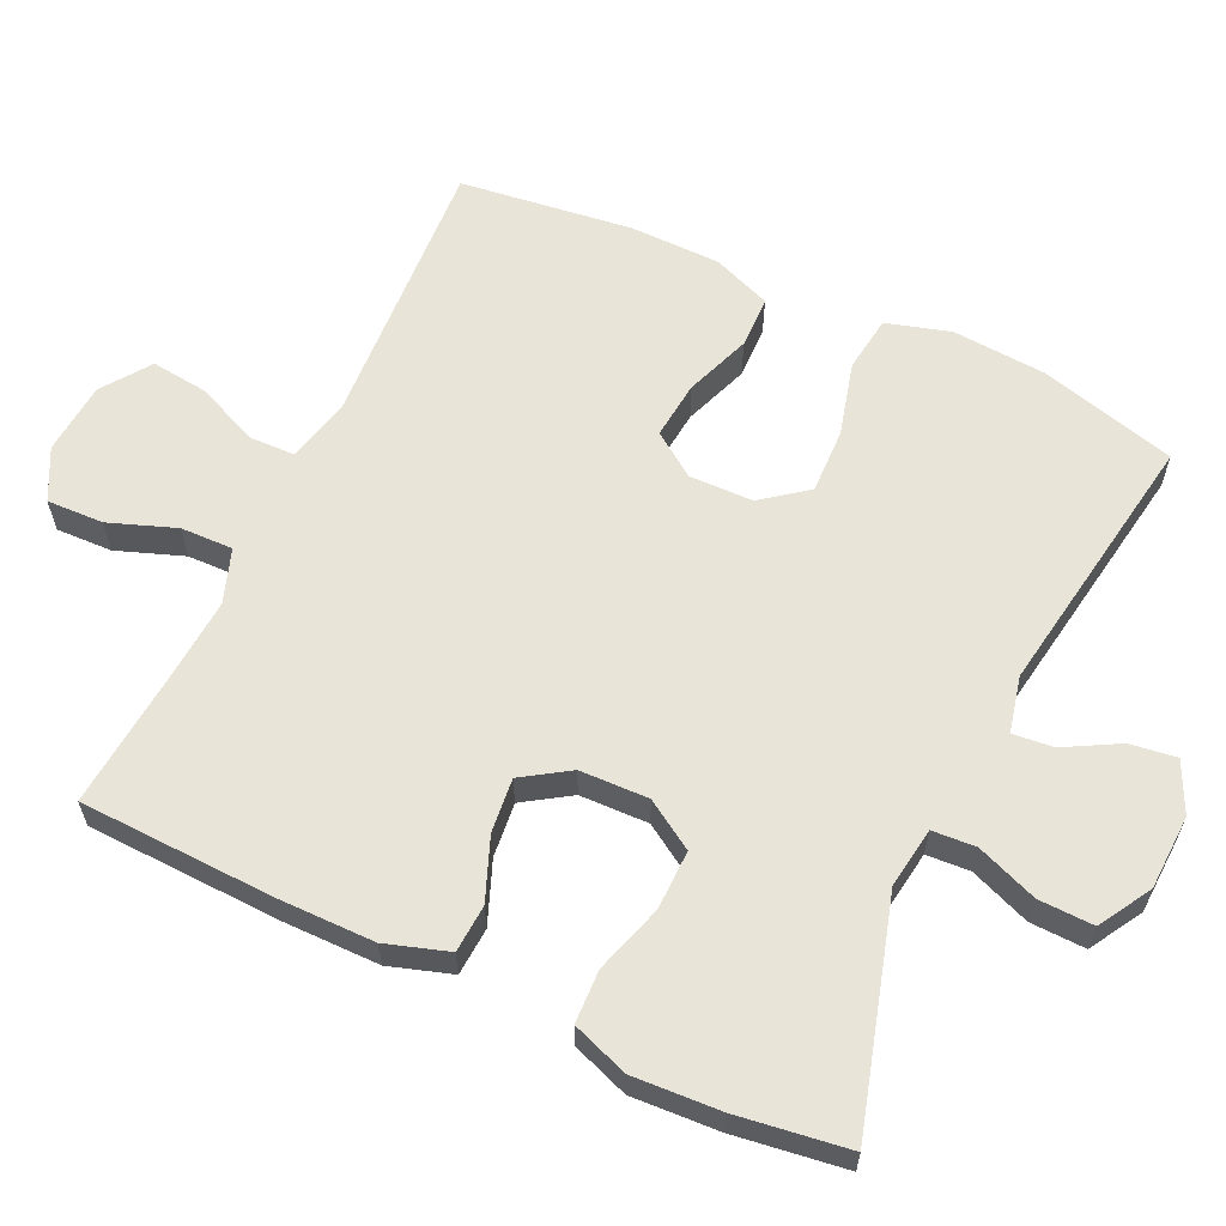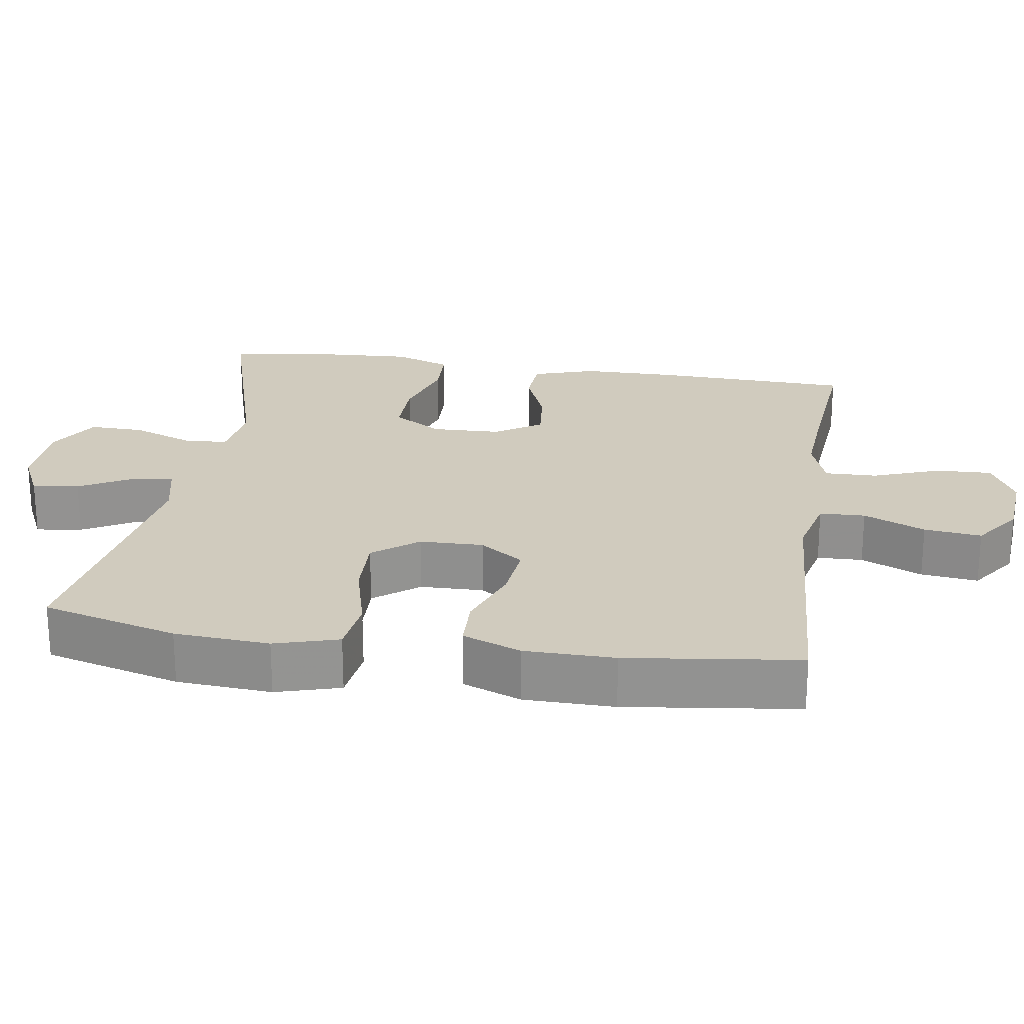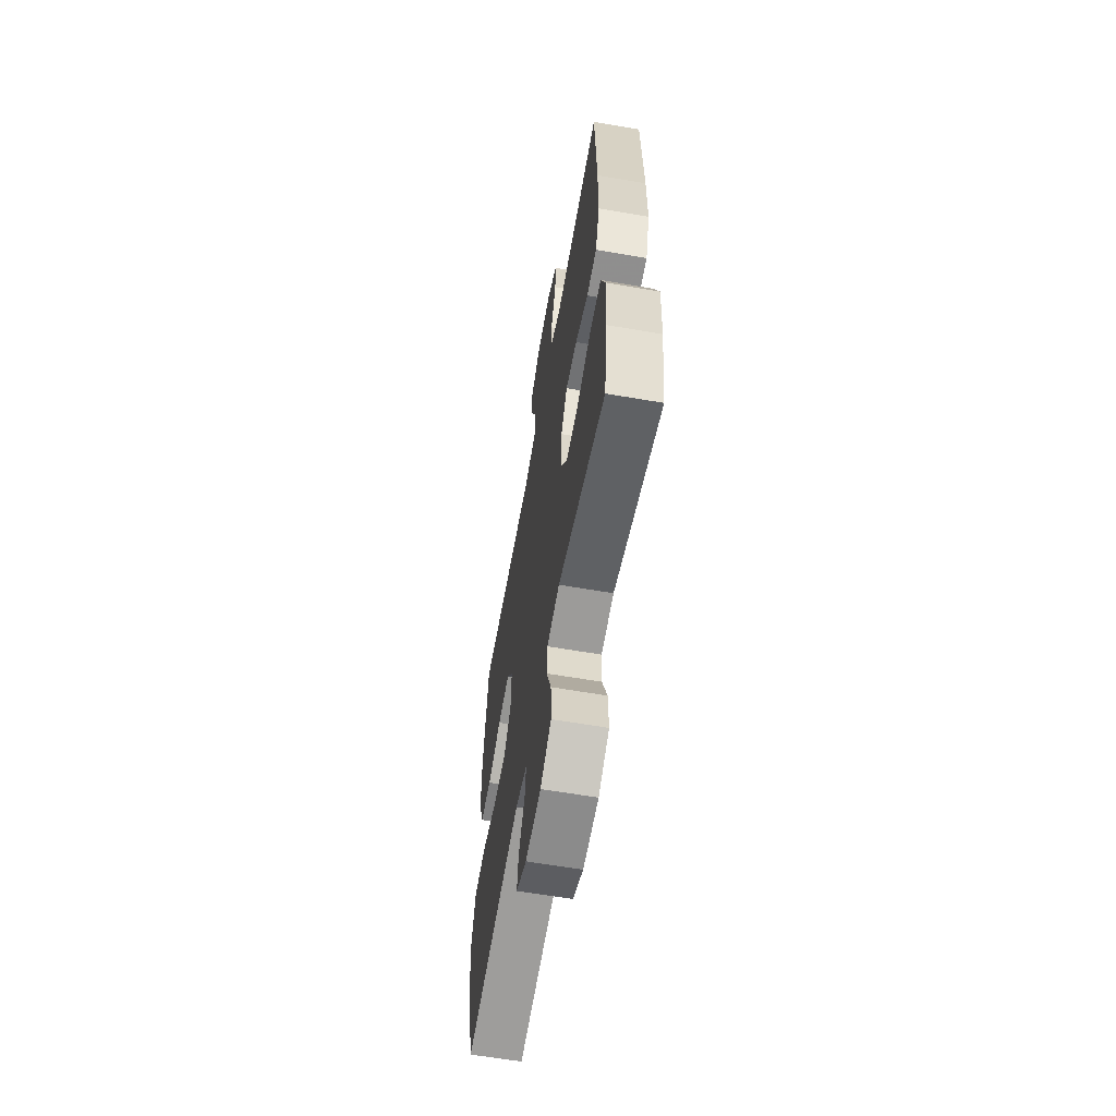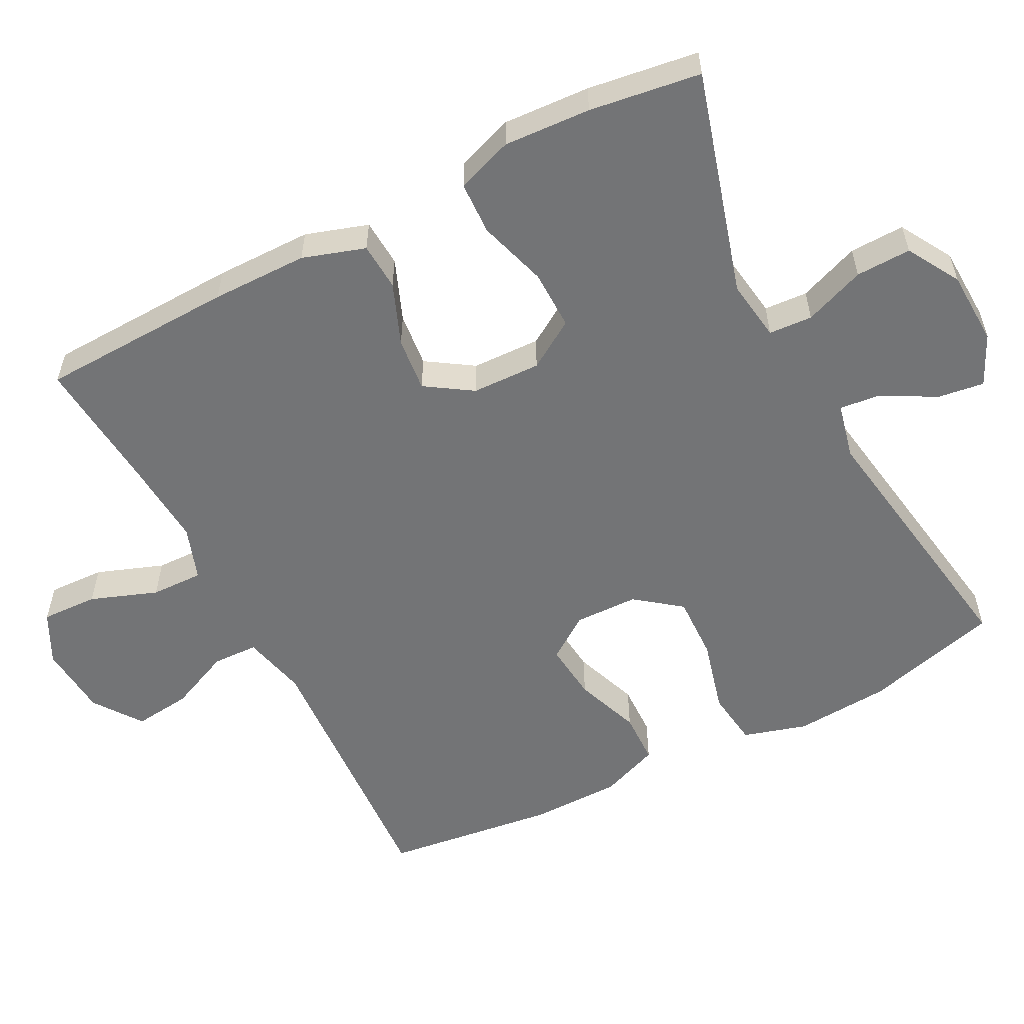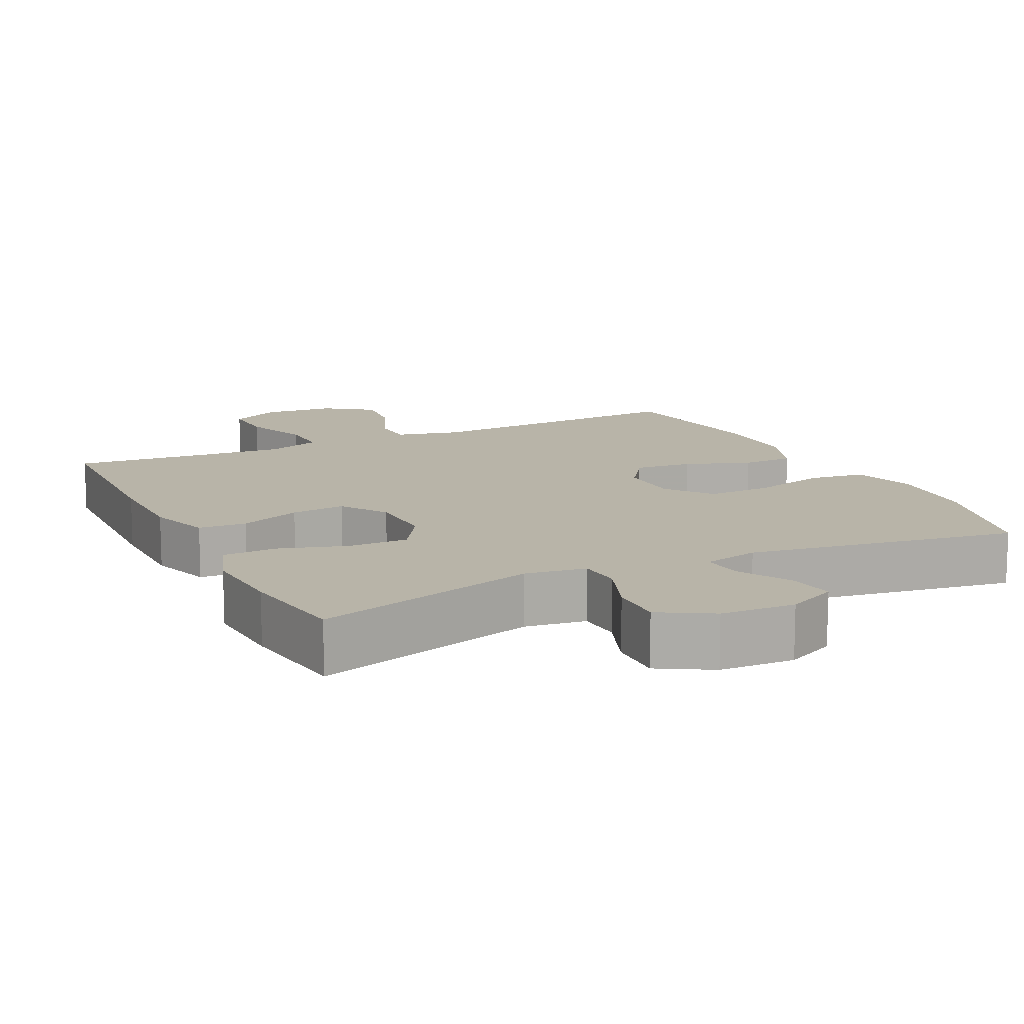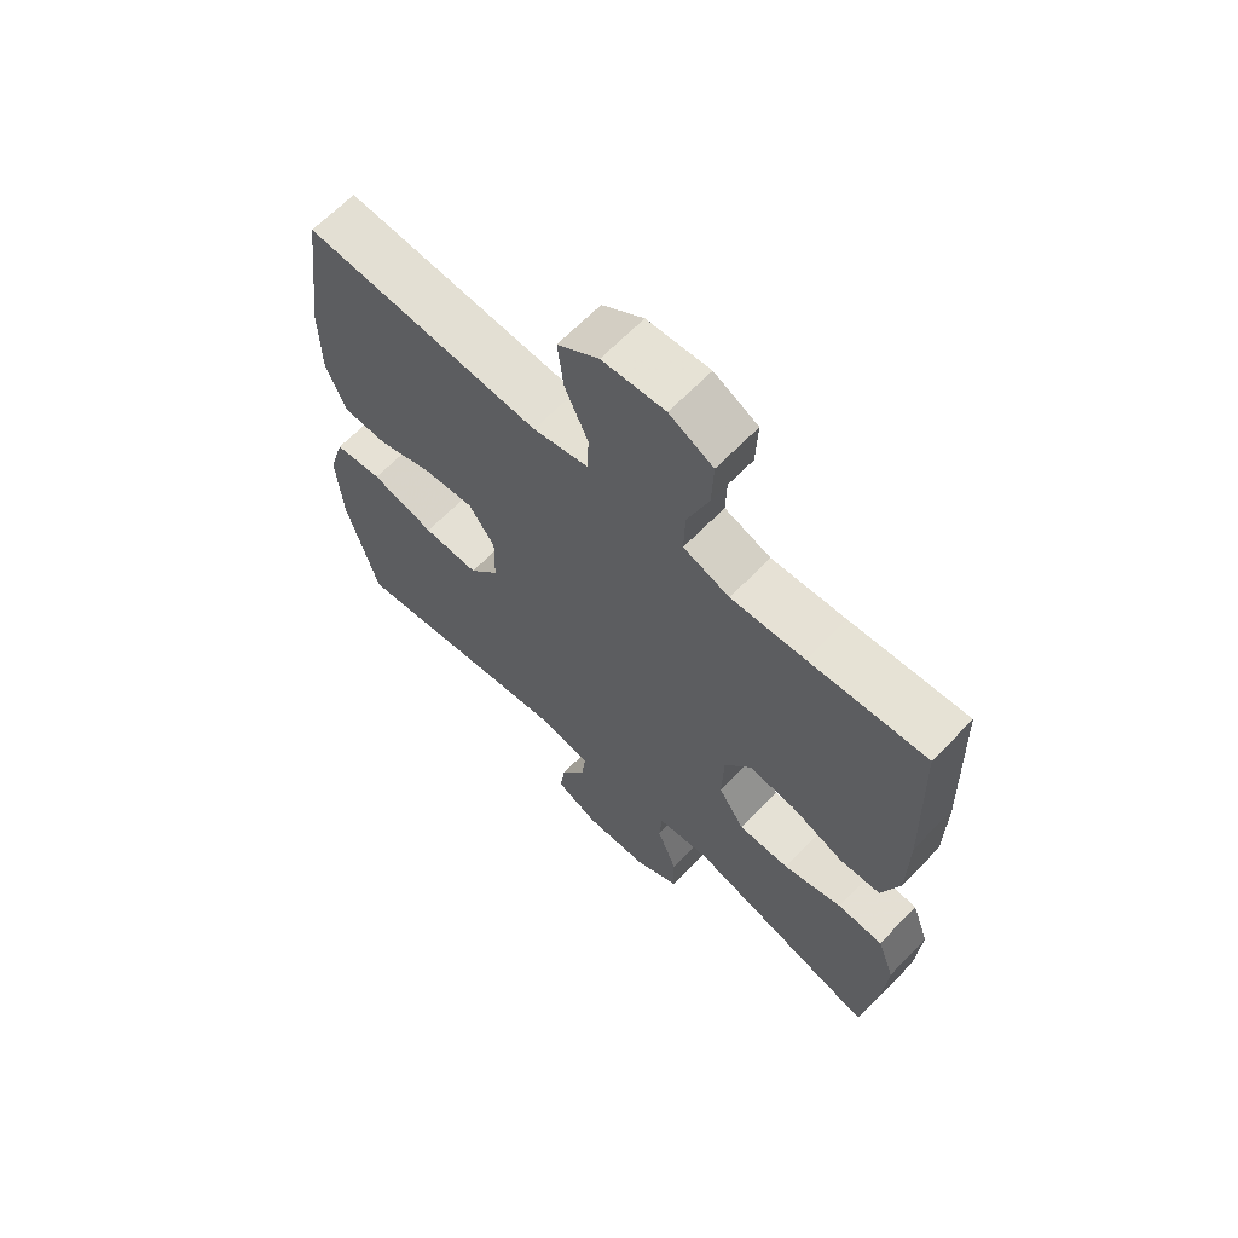
<metadata>
{"format":"obj","ext":"obj","renderer":"f3d","projection":"perspective","resolution":1024,"background":"white","views":[{"elev":61.3,"azim":115.3,"up":"+Y"},{"elev":23.5,"azim":-81.2,"up":"+Y"},{"elev":-61.6,"azim":80.0,"up":"+Z"},{"elev":-56.2,"azim":117.5,"up":"+Y"},{"elev":13.0,"azim":154.0,"up":"+Y"},{"elev":65.2,"azim":44.0,"up":"+Z"}]}
</metadata>
<code>
v -0.5 0.07 -0.5
v -0.55 0.07 -0.313
v -0.559 0.07 -0.182
v -0.533 0.07 -0.094
v -0.456 0.07 -0.084
v -0.354 0.07 -0.111
v -0.265 0.07 -0.114
v -0.217 0.07 -0.052
v -0.215 0.07 0.036
v -0.257 0.07 0.096
v -0.337 0.07 0.088
v -0.427 0.07 0.055
v -0.499 0.07 0.057
v -0.53 0.07 0.138
v -0.531 0.07 0.262
v -0.5 0.07 0.5
v -0.121 0.07 0.477
v -0.032 0.07 0.498
v -0.03 0.07 0.561
v -0.067 0.07 0.646
v -0.076 0.07 0.725
v -0.01 0.07 0.772
v 0.09 0.07 0.78
v 0.16 0.07 0.744
v 0.157 0.07 0.666
v 0.123 0.07 0.574
v 0.121 0.07 0.502
v 0.195 0.07 0.476
v 0.313 0.07 0.484
v 0.5 0.07 0.5
v 0.509 0.07 0.231
v 0.508 0.07 0.098
v 0.48 0.07 0.012
v 0.414 0.07 0.008
v 0.329 0.07 0.042
v 0.254 0.07 0.05
v 0.212 0.07 -0.014
v 0.209 0.07 -0.109
v 0.251 0.07 -0.176
v 0.333 0.07 -0.175
v 0.428 0.07 -0.146
v 0.501 0.07 -0.149
v 0.529 0.07 -0.227
v 0.522 0.07 -0.347
v 0.5 0.07 -0.5
v 0.19 0.07 -0.409
v 0.106 0.07 -0.421
v 0.102 0.07 -0.481
v 0.134 0.07 -0.565
v 0.136 0.07 -0.641
v 0.064 0.07 -0.683
v -0.039 0.07 -0.687
v -0.108 0.07 -0.654
v -0.099 0.07 -0.59
v -0.058 0.07 -0.516
v -0.052 0.07 -0.46
v -0.129 0.07 -0.442
v -0.5 0 -0.5
v -0.55 0 -0.313
v -0.559 0 -0.182
v -0.533 0 -0.094
v -0.456 0 -0.084
v -0.354 0 -0.111
v -0.265 0 -0.114
v -0.217 0 -0.052
v -0.215 0 0.036
v -0.257 0 0.096
v -0.337 0 0.088
v -0.427 0 0.055
v -0.499 0 0.057
v -0.53 0 0.138
v -0.531 0 0.262
v -0.5 0 0.5
v -0.121 0 0.477
v -0.032 0 0.498
v -0.03 0 0.561
v -0.067 0 0.646
v -0.076 0 0.725
v -0.01 0 0.772
v 0.09 0 0.78
v 0.16 0 0.744
v 0.157 0 0.666
v 0.123 0 0.574
v 0.121 0 0.502
v 0.195 0 0.476
v 0.313 0 0.484
v 0.5 0 0.5
v 0.509 0 0.231
v 0.508 0 0.098
v 0.48 0 0.012
v 0.414 0 0.008
v 0.329 0 0.042
v 0.254 0 0.05
v 0.212 0 -0.014
v 0.209 0 -0.109
v 0.251 0 -0.176
v 0.333 0 -0.175
v 0.428 0 -0.146
v 0.501 0 -0.149
v 0.529 0 -0.227
v 0.522 0 -0.347
v 0.5 0 -0.5
v 0.19 0 -0.409
v 0.106 0 -0.421
v 0.102 0 -0.481
v 0.134 0 -0.565
v 0.136 0 -0.641
v 0.064 0 -0.683
v -0.039 0 -0.687
v -0.108 0 -0.654
v -0.099 0 -0.59
v -0.058 0 -0.516
v -0.052 0 -0.46
v -0.129 0 -0.442
f 53 54 55
f 52 53 55
f 51 52 55
f 50 51 55
f 49 50 55
f 48 49 55
f 47 48 55 56
f 44 45 46
f 43 44 46
f 42 43 46
f 41 42 46
f 40 41 46
f 39 40 46 47
f 47 56 57
f 39 47 57
f 38 39 57
f 33 34 35
f 32 33 35
f 31 32 35
f 30 31 35
f 29 30 35
f 28 29 35 36
f 27 28 36 37
f 24 25 26
f 23 24 26
f 22 23 26
f 21 22 26
f 20 21 26
f 19 20 26
f 18 19 26 27
f 37 38 57
f 27 37 57
f 18 27 57
f 17 18 57
f 15 16 17
f 14 15 17
f 13 14 17
f 12 13 17
f 11 12 17
f 4 5 6
f 3 4 6
f 2 3 6
f 1 2 6
f 57 1 6
f 57 6 7
f 10 11 17
f 9 10 17
f 8 9 17 57
f 7 8 57
f 112 111 110
f 112 110 109
f 112 109 108
f 112 108 107
f 112 107 106
f 112 106 105
f 113 112 105 104
f 103 102 101
f 103 101 100
f 103 100 99
f 103 99 98
f 103 98 97
f 104 103 97 96
f 114 113 104
f 114 104 96
f 114 96 95
f 92 91 90
f 92 90 89
f 92 89 88
f 92 88 87
f 92 87 86
f 93 92 86 85
f 94 93 85 84
f 83 82 81
f 83 81 80
f 83 80 79
f 83 79 78
f 83 78 77
f 83 77 76
f 84 83 76 75
f 114 95 94
f 114 94 84
f 114 84 75
f 114 75 74
f 74 73 72
f 74 72 71
f 74 71 70
f 74 70 69
f 74 69 68
f 63 62 61
f 63 61 60
f 63 60 59
f 63 59 58
f 63 58 114
f 64 63 114
f 74 68 67
f 74 67 66
f 114 74 66 65
f 114 65 64
f 1 58 59 2
f 2 59 60 3
f 3 60 61 4
f 4 61 62 5
f 5 62 63 6
f 6 63 64 7
f 7 64 65 8
f 8 65 66 9
f 9 66 67 10
f 10 67 68 11
f 11 68 69 12
f 12 69 70 13
f 13 70 71 14
f 14 71 72 15
f 15 72 73 16
f 16 73 74 17
f 17 74 75 18
f 18 75 76 19
f 19 76 77 20
f 20 77 78 21
f 21 78 79 22
f 22 79 80 23
f 23 80 81 24
f 24 81 82 25
f 25 82 83 26
f 26 83 84 27
f 27 84 85 28
f 28 85 86 29
f 29 86 87 30
f 30 87 88 31
f 31 88 89 32
f 32 89 90 33
f 33 90 91 34
f 34 91 92 35
f 35 92 93 36
f 36 93 94 37
f 37 94 95 38
f 38 95 96 39
f 39 96 97 40
f 40 97 98 41
f 41 98 99 42
f 42 99 100 43
f 43 100 101 44
f 44 101 102 45
f 45 102 103 46
f 46 103 104 47
f 47 104 105 48
f 48 105 106 49
f 49 106 107 50
f 50 107 108 51
f 51 108 109 52
f 52 109 110 53
f 53 110 111 54
f 54 111 112 55
f 55 112 113 56
f 56 113 114 57
f 57 114 58 1

</code>
